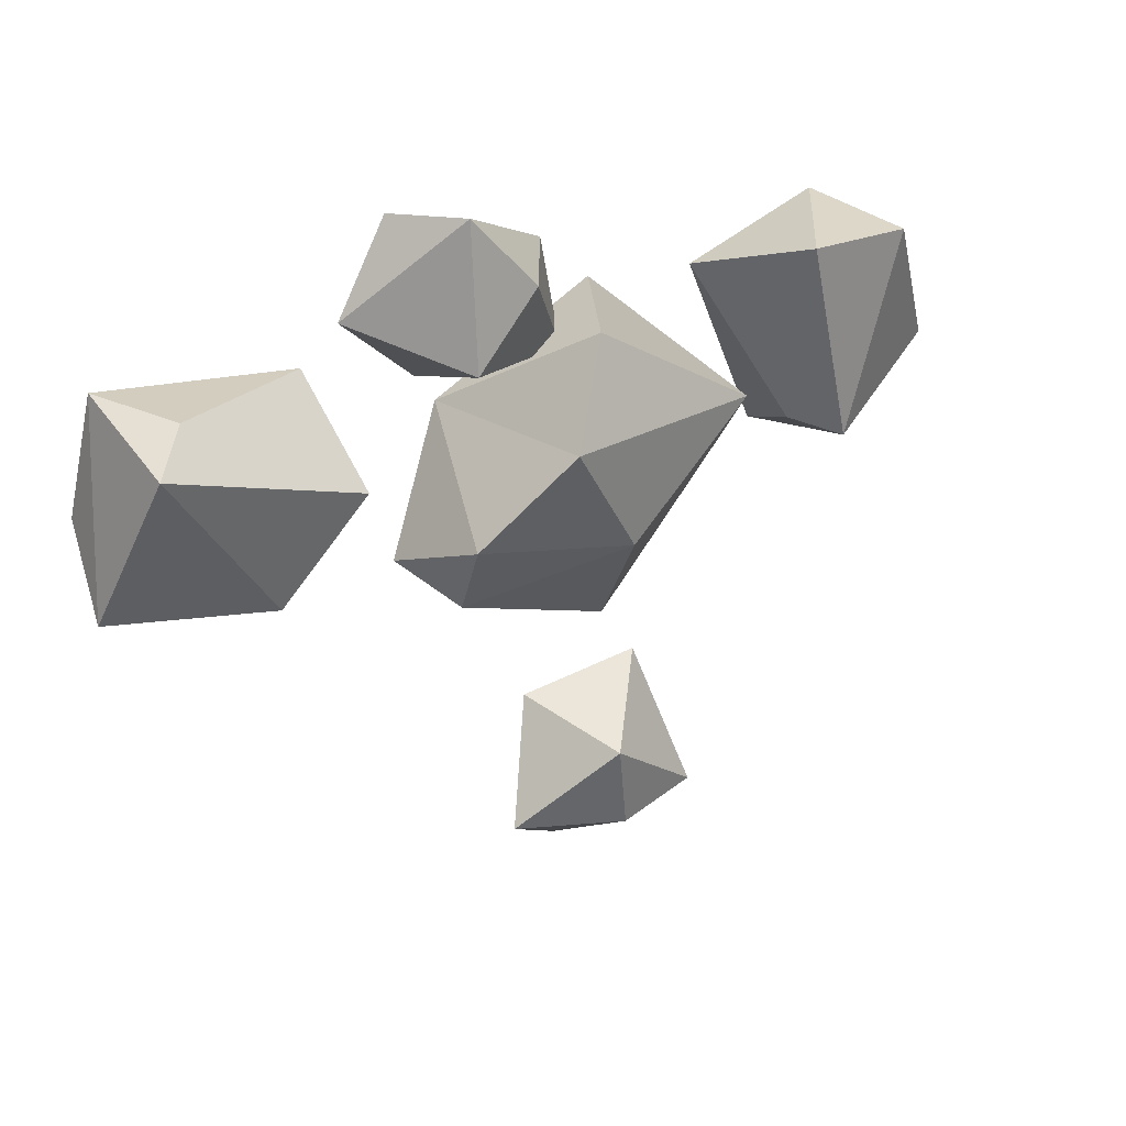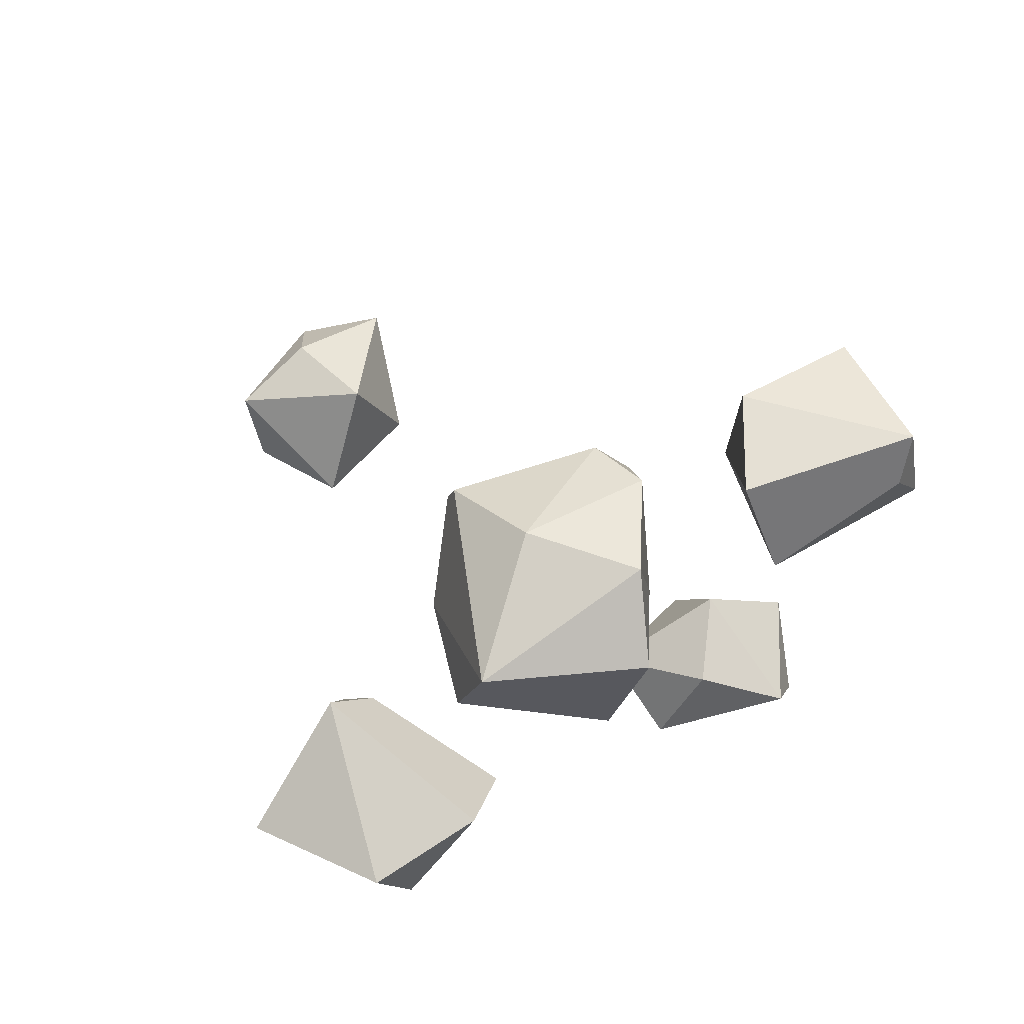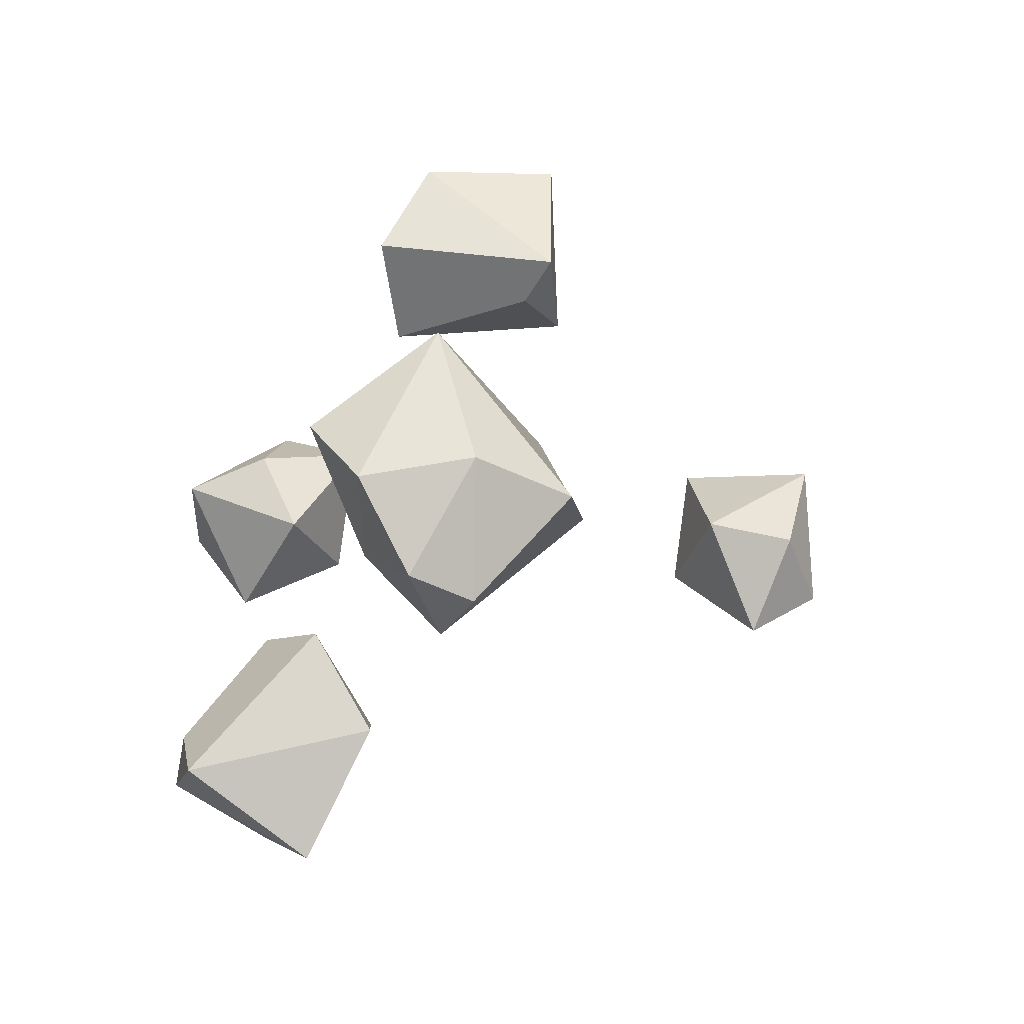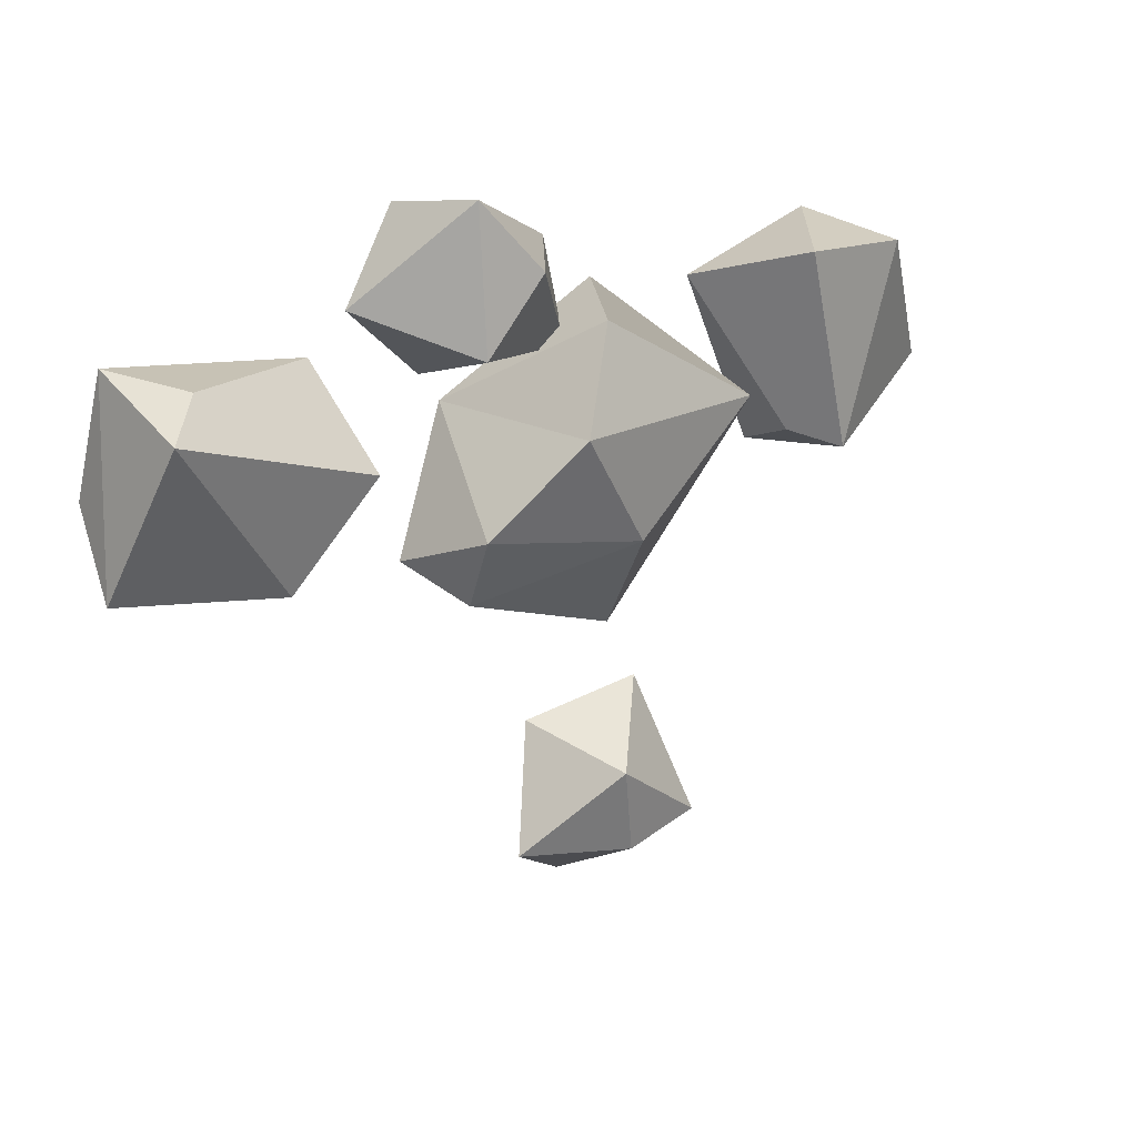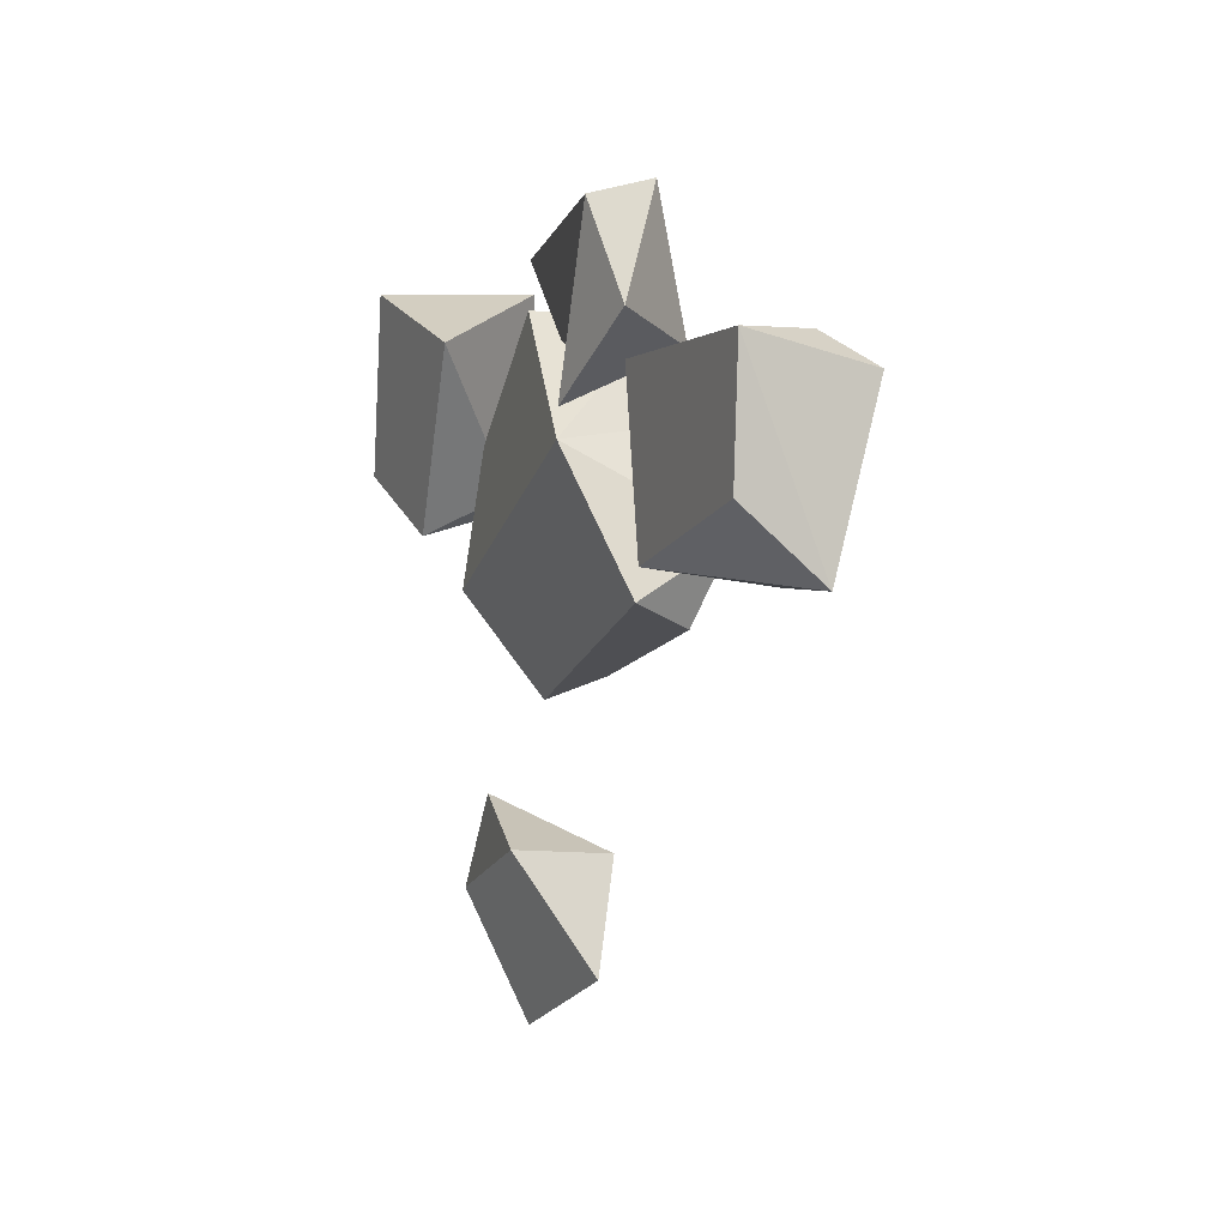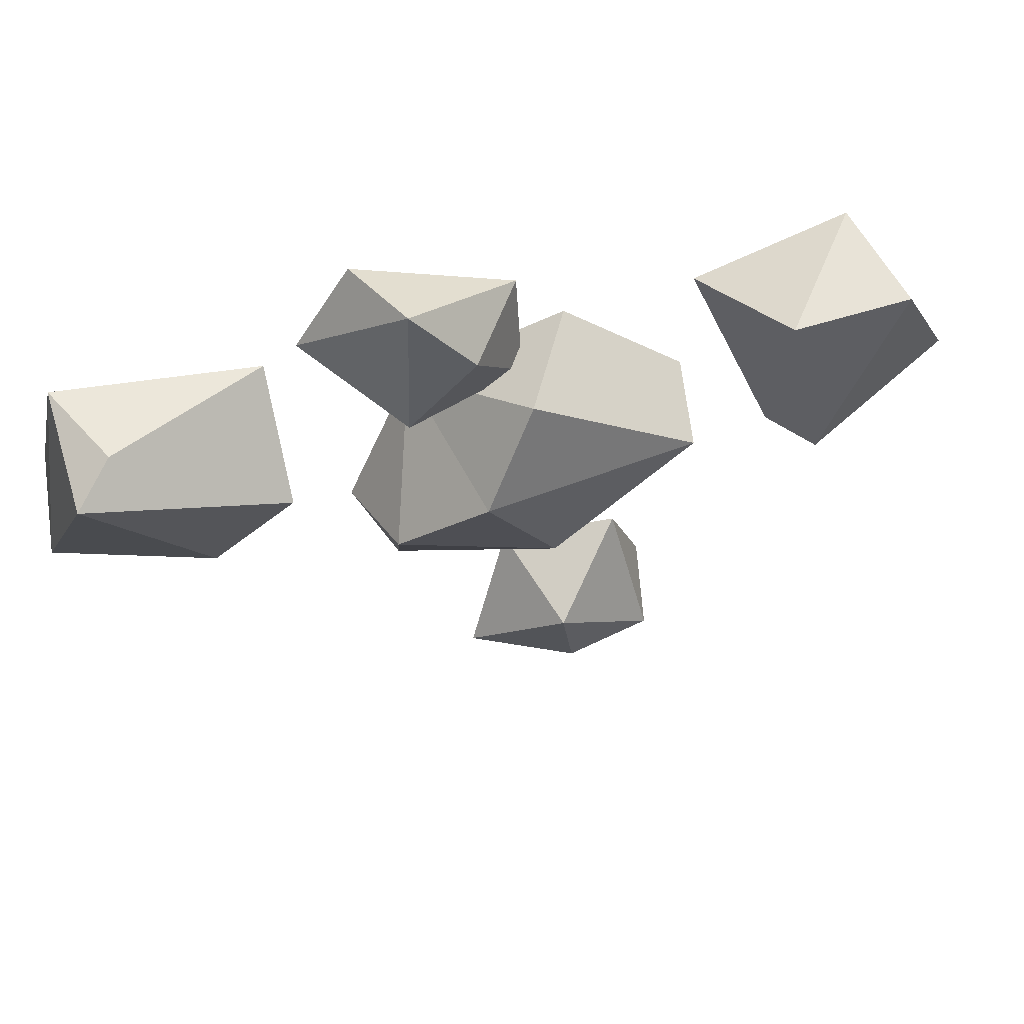
<metadata>
{"format":"obj","ext":"obj","renderer":"f3d","projection":"perspective","resolution":1024,"background":"white","views":[{"elev":31.0,"azim":144.6,"up":"+Z"},{"elev":70.7,"azim":-39.3,"up":"+Y"},{"elev":69.9,"azim":108.9,"up":"+Y"},{"elev":25.1,"azim":142.4,"up":"+Z"},{"elev":9.3,"azim":67.8,"up":"+Z"},{"elev":58.9,"azim":164.8,"up":"+Z"}]}
</metadata>
<code>
v -30.54 -2.544 6.308
v -35.57 2.782 8.055
v -20.78 6.83 20.26
v -20.66 4.692 5.746
v -24.06 7.392 4.354
v -22.02 -1.541 2.768
v -15.95 -1.724 17.24
v -30.48 5.55 18.97
v -28.09 -2.613 20.1
v -4.144 6.3 -17.62
v 2.977 2.241 -24.25
v -12.33 4.465 -24.42
v -10.5 -0.713 -14.07
v -1.194 -2.399 -15.82
v -13.25 -1.495 -21.5
v -5.202 5.73 -24.87
v -2.742 -0.5903 -28.7
v 34.3 -2.544 11.86
v 35.57 2.782 6.696
v 17.28 6.83 12.47
v 29.4 4.692 20.46
v 32.41 7.392 18.37
v 32.63 -1.541 20.94
v 17.19 -1.724 18.16
v 23.65 5.55 5.033
v 21.4 -2.613 6.419
v 12.18 1.052 2.718
v 3.717 11.73 13.13
v 10.07 8.692 6.205
v -12.93 9.071 11.67
v 9.625 5.847 0.3262
v -5.034 0.4924 19.93
v -14.59 0.6699 10.05
v -2.819 0.6703 -6.098
v -0.6422 8.108 19.71
v 6.486 -1.951 12.49
v -9.985 -2.622 0.539
v -1.684 10.9 3.991
v -2.93 5.35 -4.809
v 8.132 6.3 18.09
v -1.401 2.241 16.15
v 7.361 4.465 28.7
v 14.71 -0.713 21.19
v 7.889 -2.399 14.64
v 10.27 -1.495 27.75
v 2.85 5.73 23.16
v -1.699 -0.5903 23.39
f 1 6 7 9
f 6 1 2
f 4 6 5
f 3 7 4 5
f 9 7 3
f 1 9 2
f 2 8 5
f 2 5 6
f 9 3 8
f 7 6 4
f 5 8 3
f 9 8 2
f 11 14 15 17
f 13 14 10
f 12 15 13
f 17 15 12
f 11 16 10
f 11 10 14
f 17 12 16
f 15 14 13
f 10 12 13
f 10 16 12
f 17 16 11
f 18 23 24 26
f 23 18 19
f 21 23 22
f 20 24 21 22
f 26 24 20
f 18 26 19
f 19 25 22
f 19 22 23
f 26 20 25
f 24 23 21
f 22 25 20
f 26 25 19
f 27 36 37 34
f 35 36 28
f 29 31 38
f 36 27 29
f 32 36 35
f 30 33 32 35
f 30 37 33
f 34 37 30 39
f 27 34 39 31
f 27 31 29
f 29 38 28
f 29 28 36
f 39 30 38
f 33 37 36 32
f 28 30 35
f 28 38 30
f 39 38 31
f 41 44 45 47
f 43 44 40
f 42 45 43
f 47 45 42
f 41 46 40
f 41 40 44
f 47 42 46
f 45 44 43
f 40 42 43
f 40 46 42
f 47 46 41

</code>
